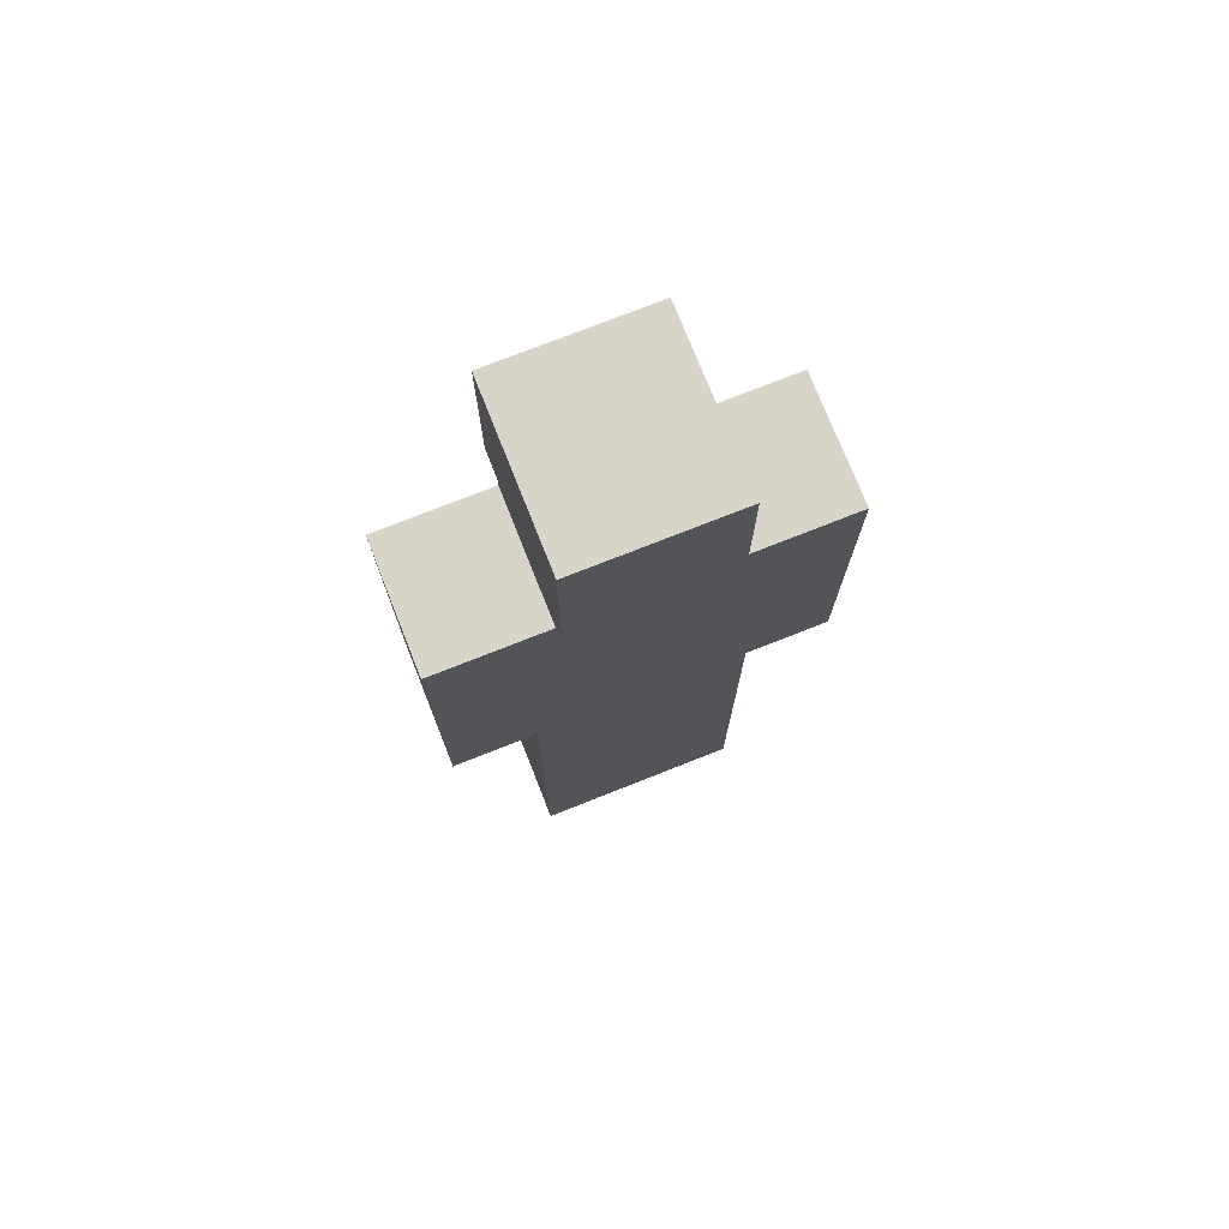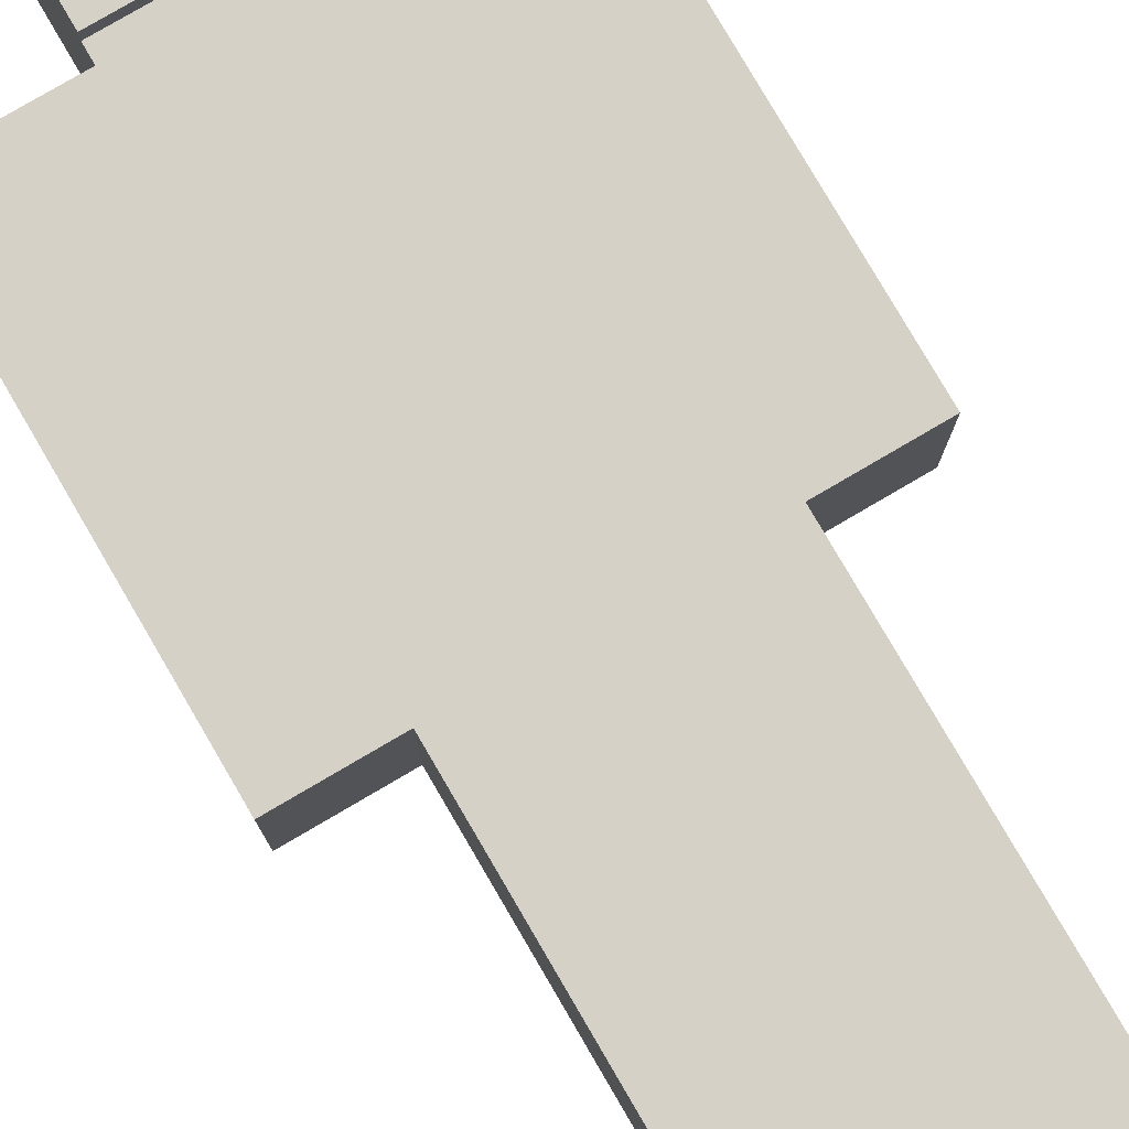
<metadata>
{"format":"obj","ext":"obj","renderer":"f3d","projection":"perspective","resolution":1024,"background":"white","views":[{"elev":75.0,"azim":-21.6,"up":"+Y"},{"elev":79.6,"azim":-30.3,"up":"+Z"}]}
</metadata>
<code>
o
v 2.1 5.2 -3.6
v 2.1 5.2 -4.5
v 2.1 6.8 -3.6
v 2.1 6.8 -4.5
v 2.1 6.9 -3.6
v 2.1 6.9 -4.5
v 2.1 7.7 -3.6
v 2.1 7.7 -4.5
v 2.7 2 -3.6
v 2.7 2 -4.5
v 2.7 2.1 -3.6
v 2.7 2.1 -4.5
v 2.7 2.2 -3.6
v 2.7 2.2 -3.8
v 2.7 2.3 -3.6
v 2.7 2.3 -3.8
v 2.7 2.3 -3.9
v 2.7 2.4 -3.8
v 2.7 2.4 -3.9
v 2.7 2.4 -4
v 2.7 2.5 -3.9
v 2.7 2.5 -4
v 2.7 2.5 -4.5
v 2.7 2.6 -3.6
v 2.7 2.6 -4
v 2.7 2.6 -4.5
v 2.7 4.1 -3.6
v 2.7 4.1 -3.9
v 2.7 4.2 -3.9
v 2.7 4.2 -4.2
v 2.7 4.3 -4.2
v 2.7 4.3 -4.3
v 2.7 4.4 -4.3
v 2.7 4.4 -4.4
v 2.7 4.5 -4.4
v 2.7 4.5 -4.5
v 2.7 5.2 -3.6
v 2.7 5.2 -4.5
v 2.9 7.7 -3.6
v 2.9 7.7 -4.5
v 2.9 7.8 -3.5
v 2.9 7.8 -3.6
v 2.9 7.8 -4.1
v 2.9 7.8 -4.2
v 2.9 7.8 -4.5
v 2.9 7.8 -4.7
v 2.9 7.9 -3.6
v 2.9 7.9 -3.7
v 2.9 7.9 -3.8
v 2.9 7.9 -4
v 2.9 7.9 -4.1
v 2.9 7.9 -4.2
v 2.9 8 -3.9
v 2.9 8 -4
v 2.9 8 -4.1
v 2.9 8.1 -3.5
v 2.9 8.1 -3.7
v 2.9 8.1 -3.8
v 2.9 8.1 -3.9
v 2.9 8.1 -4
v 2.9 8.1 -4.5
v 2.9 8.1 -4.7
v 2.9 8.2 -3.6
v 2.9 8.2 -3.7
v 2.9 8.2 -3.8
v 2.9 8.2 -3.9
v 2.9 8.2 -4
v 2.9 8.2 -4.3
v 2.9 8.2 -4.5
v 2.9 8.3 -3.5
v 2.9 8.3 -3.6
v 2.9 8.3 -4.1
v 2.9 8.3 -4.3
v 2.9 8.4 -3.6
v 2.9 8.4 -3.7
v 2.9 8.4 -3.9
v 2.9 8.4 -4
v 2.9 8.5 -3.5
v 2.9 8.5 -3.7
v 2.9 8.5 -3.9
v 2.9 8.5 -4.1
v 2.9 9 -3.5
v 2.9 9 -4.7
v 4 7.7 -3.6
v 4 7.7 -4.5
v 4 7.8 -3.5
v 4 7.8 -3.6
v 4 7.8 -4.1
v 4 7.8 -4.2
v 4 7.8 -4.5
v 4 7.8 -4.7
v 4 7.9 -3.6
v 4 7.9 -3.7
v 4 7.9 -3.8
v 4 7.9 -4
v 4 7.9 -4.1
v 4 7.9 -4.2
v 4 8 -3.9
v 4 8 -4
v 4 8 -4.1
v 4 8.1 -3.5
v 4 8.1 -3.7
v 4 8.1 -3.8
v 4 8.1 -3.9
v 4 8.1 -4
v 4 8.1 -4.5
v 4 8.1 -4.7
v 4 8.2 -3.6
v 4 8.2 -3.7
v 4 8.2 -3.8
v 4 8.2 -3.9
v 4 8.2 -4
v 4 8.2 -4.3
v 4 8.2 -4.5
v 4 8.3 -3.5
v 4 8.3 -3.6
v 4 8.3 -4.1
v 4 8.3 -4.3
v 4 8.4 -3.6
v 4 8.4 -3.7
v 4 8.4 -3.9
v 4 8.4 -4
v 4 8.5 -3.5
v 4 8.5 -3.7
v 4 8.5 -3.9
v 4 8.5 -4.1
v 4 9 -3.5
v 4 9 -4.7
v 4.2 2 -3.6
v 4.2 2 -4.5
v 4.2 2.1 -3.6
v 4.2 2.1 -4.5
v 4.2 2.2 -3.6
v 4.2 2.2 -3.8
v 4.2 2.3 -3.6
v 4.2 2.3 -3.8
v 4.2 2.3 -3.9
v 4.2 2.4 -3.8
v 4.2 2.4 -3.9
v 4.2 2.4 -4
v 4.2 2.5 -3.9
v 4.2 2.5 -4
v 4.2 2.5 -4.5
v 4.2 2.6 -3.6
v 4.2 2.6 -4
v 4.2 2.6 -4.5
v 4.2 4 -3.6
v 4.2 4 -3.8
v 4.2 4.1 -3.8
v 4.2 4.1 -4
v 4.2 4.2 -4
v 4.2 4.2 -4.2
v 4.2 4.3 -4.2
v 4.2 4.3 -4.3
v 4.2 4.4 -4.3
v 4.2 4.4 -4.4
v 4.2 4.5 -4.4
v 4.2 4.5 -4.5
v 4.2 5.1 -4.3
v 4.2 5.1 -4.4
v 4.2 5.2 -3.6
v 4.2 5.2 -4.3
v 4.2 5.2 -4.4
v 4.2 5.2 -4.5
v 4.8 5.2 -3.6
v 4.8 5.2 -4.5
v 4.8 6.8 -3.6
v 4.8 6.8 -4.5
v 4.8 6.9 -3.6
v 4.8 6.9 -4.5
v 4.8 7.7 -3.6
v 4.8 7.7 -4.5
v 2.9 7.8 -3.5
v 2.9 8.1 -3.5
v 2.9 8.3 -3.5
v 2.9 8.5 -3.5
v 2.9 9 -3.5
v 3 8 -3.5
v 3 8.1 -3.5
v 3 8.3 -3.5
v 3 8.5 -3.5
v 3 8.7 -3.5
v 3.1 7.9 -3.5
v 3.1 8 -3.5
v 3.1 8.4 -3.5
v 3.1 8.6 -3.5
v 3.2 8 -3.5
v 3.2 8.1 -3.5
v 3.2 8.2 -3.5
v 3.2 8.4 -3.5
v 3.3 8.2 -3.5
v 3.3 8.4 -3.5
v 3.3 8.5 -3.5
v 3.3 8.6 -3.5
v 3.4 8.4 -3.5
v 3.4 8.5 -3.5
v 3.5 8.4 -3.5
v 3.5 8.5 -3.5
v 3.6 8.2 -3.5
v 3.6 8.4 -3.5
v 3.6 8.5 -3.5
v 3.6 8.6 -3.5
v 3.7 8 -3.5
v 3.7 8.1 -3.5
v 3.7 8.2 -3.5
v 3.7 8.4 -3.5
v 3.8 7.9 -3.5
v 3.8 8 -3.5
v 3.8 8.4 -3.5
v 3.8 8.6 -3.5
v 3.9 8 -3.5
v 3.9 8.1 -3.5
v 3.9 8.3 -3.5
v 3.9 8.5 -3.5
v 3.9 8.7 -3.5
v 4 7.8 -3.5
v 4 8.1 -3.5
v 4 8.3 -3.5
v 4 8.5 -3.5
v 4 9 -3.5
v 2.1 5.2 -3.6
v 2.1 6.8 -3.6
v 2.1 6.9 -3.6
v 2.1 7.7 -3.6
v 2.6 5.7 -3.6
v 2.6 6.8 -3.6
v 2.6 6.9 -3.6
v 2.6 7.2 -3.6
v 2.7 2 -3.6
v 2.7 2.1 -3.6
v 2.7 2.2 -3.6
v 2.7 2.3 -3.6
v 2.7 2.6 -3.6
v 2.7 4.1 -3.6
v 2.7 5.2 -3.6
v 2.7 5.3 -3.6
v 2.7 5.5 -3.6
v 2.7 5.6 -3.6
v 2.7 5.7 -3.6
v 2.7 7.2 -3.6
v 2.8 2.2 -3.6
v 2.8 2.3 -3.6
v 2.8 2.4 -3.6
v 2.8 4 -3.6
v 2.8 4.1 -3.6
v 2.9 2.5 -3.6
v 2.9 2.6 -3.6
v 2.9 7.7 -3.6
v 2.9 7.8 -3.6
v 3.1 7.6 -3.6
v 3.1 7.7 -3.6
v 3.2 2.5 -3.6
v 3.2 2.6 -3.6
v 3.2 4 -3.6
v 3.2 4.1 -3.6
v 3.3 2.2 -3.6
v 3.3 2.3 -3.6
v 3.3 2.4 -3.6
v 3.3 4.1 -3.6
v 3.3 4.2 -3.6
v 3.4 2 -3.6
v 3.4 2.1 -3.6
v 3.4 2.2 -3.6
v 3.4 2.3 -3.6
v 3.4 2.6 -3.6
v 3.4 4.2 -3.6
v 3.4 4.3 -3.6
v 3.5 2 -3.6
v 3.5 2.1 -3.6
v 3.5 2.2 -3.6
v 3.5 2.3 -3.6
v 3.5 2.6 -3.6
v 3.5 4.2 -3.6
v 3.5 4.3 -3.6
v 3.5 4.8 -3.6
v 3.6 2.2 -3.6
v 3.6 2.3 -3.6
v 3.6 2.4 -3.6
v 3.6 4.3 -3.6
v 3.6 4.7 -3.6
v 3.6 4.8 -3.6
v 3.6 5.2 -3.6
v 3.7 2.5 -3.6
v 3.7 2.6 -3.6
v 3.7 4.1 -3.6
v 3.7 4.3 -3.6
v 3.7 4.7 -3.6
v 3.7 5.1 -3.6
v 3.7 5.2 -3.6
v 3.7 5.3 -3.6
v 3.8 5.1 -3.6
v 3.8 5.3 -3.6
v 3.8 7.6 -3.6
v 3.8 7.7 -3.6
v 3.9 4 -3.6
v 3.9 4.1 -3.6
v 4 2.5 -3.6
v 4 2.6 -3.6
v 4 7.7 -3.6
v 4 7.8 -3.6
v 4.1 2.2 -3.6
v 4.1 2.3 -3.6
v 4.1 2.4 -3.6
v 4.2 2 -3.6
v 4.2 2.1 -3.6
v 4.2 2.2 -3.6
v 4.2 2.3 -3.6
v 4.2 2.6 -3.6
v 4.2 4 -3.6
v 4.2 5.2 -3.6
v 4.2 5.3 -3.6
v 4.2 5.5 -3.6
v 4.2 5.6 -3.6
v 4.2 7.2 -3.6
v 4.3 5.6 -3.6
v 4.3 6.8 -3.6
v 4.3 6.9 -3.6
v 4.3 7.2 -3.6
v 4.8 5.2 -3.6
v 4.8 6.8 -3.6
v 4.8 6.9 -3.6
v 4.8 7.7 -3.6
v 2.1 5.2 -4.5
v 2.1 6.8 -4.5
v 2.1 6.9 -4.5
v 2.1 7.7 -4.5
v 2.6 5.7 -4.5
v 2.6 6.8 -4.5
v 2.6 6.9 -4.5
v 2.6 7.2 -4.5
v 2.7 2 -4.5
v 2.7 2.1 -4.5
v 2.7 2.5 -4.5
v 2.7 2.6 -4.5
v 2.7 4.5 -4.5
v 2.7 5.2 -4.5
v 2.7 5.3 -4.5
v 2.7 5.5 -4.5
v 2.7 5.6 -4.5
v 2.7 5.7 -4.5
v 2.7 7.2 -4.5
v 2.8 4.5 -4.5
v 2.8 5.3 -4.5
v 2.9 7.7 -4.5
v 2.9 7.8 -4.5
v 3 5.2 -4.5
v 3 5.3 -4.5
v 3 7.8 -4.5
v 3.2 5.1 -4.5
v 3.2 5.2 -4.5
v 3.2 5.3 -4.5
v 3.4 2 -4.5
v 3.4 2.1 -4.5
v 3.4 2.5 -4.5
v 3.4 2.6 -4.5
v 3.4 4.8 -4.5
v 3.5 2 -4.5
v 3.5 2.1 -4.5
v 3.5 2.5 -4.5
v 3.5 2.6 -4.5
v 3.5 4.8 -4.5
v 3.7 5.1 -4.5
v 3.7 5.2 -4.5
v 3.7 5.3 -4.5
v 3.9 5.2 -4.5
v 3.9 5.3 -4.5
v 3.9 7.8 -4.5
v 4 7.7 -4.5
v 4 7.8 -4.5
v 4.1 4.5 -4.5
v 4.1 5.3 -4.5
v 4.2 2 -4.5
v 4.2 2.1 -4.5
v 4.2 2.5 -4.5
v 4.2 2.6 -4.5
v 4.2 4.5 -4.5
v 4.2 5.2 -4.5
v 4.2 5.3 -4.5
v 4.2 5.5 -4.5
v 4.2 5.6 -4.5
v 4.2 5.7 -4.5
v 4.2 7.2 -4.5
v 4.3 5.7 -4.5
v 4.3 6.8 -4.5
v 4.3 6.9 -4.5
v 4.3 7.2 -4.5
v 4.8 5.2 -4.5
v 4.8 6.8 -4.5
v 4.8 6.9 -4.5
v 4.8 7.7 -4.5
v 2.9 7.8 -4.7
v 2.9 8.1 -4.7
v 2.9 9 -4.7
v 4 7.8 -4.7
v 4 8.1 -4.7
v 4 9 -4.7
v 2.7 2 -3.6
v 3.4 2 -3.6
v 3.5 2 -3.6
v 4.2 2 -3.6
v 2.8 2 -3.7
v 3.4 2 -3.7
v 3.5 2 -3.7
v 4 2 -3.7
v 2.8 2 -4.4
v 3.4 2 -4.4
v 3.5 2 -4.4
v 4 2 -4.4
v 2.7 2 -4.5
v 3.4 2 -4.5
v 3.5 2 -4.5
v 4.2 2 -4.5
v 2.1 5.2 -3.6
v 2.7 5.2 -3.6
v 4.2 5.2 -3.6
v 4.8 5.2 -3.6
v 4.2 5.2 -4.3
v 4.2 5.2 -4.4
v 2.1 5.2 -4.5
v 2.7 5.2 -4.5
v 4.2 5.2 -4.5
v 4.8 5.2 -4.5
v 2.9 7.8 -3.5
v 4 7.8 -3.5
v 2.9 7.8 -3.6
v 4 7.8 -3.6
v 2.9 7.8 -4.5
v 3 7.8 -4.5
v 3.9 7.8 -4.5
v 4 7.8 -4.5
v 3 7.8 -4.6
v 3.9 7.8 -4.6
v 2.9 7.8 -4.7
v 4 7.8 -4.7
v 2.1 7.7 -3.6
v 2.9 7.7 -3.6
v 4 7.7 -3.6
v 4.8 7.7 -3.6
v 2.1 7.7 -4.5
v 2.9 7.7 -4.5
v 4 7.7 -4.5
v 4.8 7.7 -4.5
v 2.9 9 -3.5
v 4 9 -3.5
v 2.9 9 -4.7
v 4 9 -4.7
f 3 2 1
f 4 2 3
f 5 4 3
f 6 4 5
f 7 6 5
f 8 6 7
f 11 10 9
f 12 10 11
f 13 12 11
f 14 12 13
f 15 14 13
f 16 12 14
f 16 14 15
f 17 12 16
f 18 16 15
f 18 17 16
f 19 12 17
f 19 17 18
f 20 12 19
f 21 19 18
f 21 20 19
f 22 12 20
f 22 20 21
f 23 12 22
f 24 18 15
f 24 21 18
f 24 22 21
f 25 23 22
f 25 22 24
f 26 23 25
f 27 25 24
f 27 26 25
f 28 26 27
f 29 28 27
f 29 26 28
f 30 26 29
f 31 30 29
f 31 26 30
f 32 26 31
f 33 32 31
f 33 26 32
f 34 26 33
f 35 34 33
f 35 26 34
f 36 26 35
f 37 29 27
f 37 31 29
f 37 36 35
f 37 35 33
f 37 33 31
f 38 36 37
f 42 40 39
f 43 40 42
f 44 40 43
f 45 40 44
f 47 42 41
f 47 43 42
f 48 43 47
f 49 43 48
f 50 43 49
f 51 44 43
f 51 43 50
f 52 46 45
f 52 44 51
f 52 45 44
f 53 50 49
f 54 51 50
f 54 50 53
f 55 52 51
f 55 51 54
f 56 47 41
f 56 48 47
f 57 49 48
f 57 48 56
f 58 53 49
f 58 49 57
f 59 54 53
f 59 53 58
f 60 55 54
f 60 54 59
f 61 46 52
f 61 55 60
f 61 52 55
f 62 46 61
f 63 57 56
f 63 58 57
f 64 58 63
f 65 59 58
f 65 58 64
f 66 60 59
f 66 59 65
f 66 61 60
f 67 61 66
f 68 61 67
f 69 62 61
f 69 61 68
f 70 63 56
f 71 64 63
f 71 63 70
f 72 68 67
f 73 69 68
f 73 68 72
f 74 64 71
f 74 71 70
f 75 65 64
f 75 64 74
f 75 66 65
f 76 67 66
f 76 66 75
f 77 72 67
f 77 67 76
f 78 74 70
f 78 75 74
f 79 76 75
f 79 75 78
f 80 77 76
f 80 76 79
f 81 72 77
f 81 77 80
f 81 73 72
f 82 80 79
f 82 79 78
f 82 81 80
f 83 73 81
f 83 81 82
f 83 69 73
f 83 62 69
f 84 85 87
f 87 85 88
f 88 85 89
f 89 85 90
f 86 87 92
f 87 88 92
f 92 88 93
f 93 88 94
f 94 88 95
f 88 89 96
f 95 88 96
f 90 91 97
f 96 89 97
f 89 90 97
f 94 95 98
f 95 96 99
f 98 95 99
f 96 97 100
f 99 96 100
f 86 92 101
f 92 93 101
f 93 94 102
f 101 93 102
f 94 98 103
f 102 94 103
f 98 99 104
f 103 98 104
f 99 100 105
f 104 99 105
f 97 91 106
f 105 100 106
f 100 97 106
f 106 91 107
f 101 102 108
f 102 103 108
f 108 103 109
f 103 104 110
f 109 103 110
f 104 105 111
f 110 104 111
f 105 106 111
f 111 106 112
f 112 106 113
f 106 107 114
f 113 106 114
f 101 108 115
f 108 109 116
f 115 108 116
f 112 113 117
f 113 114 118
f 117 113 118
f 116 109 119
f 115 116 119
f 109 110 120
f 119 109 120
f 110 111 120
f 111 112 121
f 120 111 121
f 112 117 122
f 121 112 122
f 115 119 123
f 119 120 123
f 120 121 124
f 123 120 124
f 121 122 125
f 124 121 125
f 122 117 126
f 125 122 126
f 117 118 126
f 124 125 127
f 123 124 127
f 125 126 127
f 126 118 128
f 127 126 128
f 118 114 128
f 114 107 128
f 129 130 131
f 131 130 132
f 131 132 133
f 133 132 134
f 133 134 135
f 134 132 136
f 135 134 136
f 136 132 137
f 135 136 138
f 136 137 138
f 137 132 139
f 138 137 139
f 139 132 140
f 138 139 141
f 139 140 141
f 140 132 142
f 141 140 142
f 142 132 143
f 135 138 144
f 138 141 144
f 141 142 144
f 142 143 145
f 144 142 145
f 145 143 146
f 144 145 147
f 145 146 147
f 147 146 148
f 147 148 149
f 148 146 149
f 149 146 150
f 149 150 151
f 150 146 151
f 151 146 152
f 151 152 153
f 152 146 153
f 153 146 154
f 153 154 155
f 154 146 155
f 155 146 156
f 155 156 157
f 156 146 157
f 157 146 158
f 153 155 159
f 155 157 159
f 157 158 159
f 159 158 160
f 147 149 161
f 149 151 161
f 151 153 161
f 153 159 161
f 159 160 162
f 161 159 162
f 160 158 163
f 162 160 163
f 163 158 164
f 165 166 167
f 167 166 168
f 167 168 169
f 169 168 170
f 169 170 171
f 171 170 172
f 178 174 173
f 179 175 174
f 179 174 178
f 180 176 175
f 180 175 179
f 181 177 176
f 181 176 180
f 182 177 181
f 183 178 173
f 184 180 179
f 184 178 183
f 184 179 178
f 184 182 181
f 184 181 180
f 185 182 184
f 186 182 185
f 187 184 183
f 187 185 184
f 188 185 187
f 189 185 188
f 190 186 185
f 190 185 189
f 191 189 188
f 191 190 189
f 192 186 190
f 192 190 191
f 193 186 192
f 194 182 186
f 194 186 193
f 195 193 192
f 195 192 191
f 196 194 193
f 196 193 195
f 197 195 191
f 197 196 195
f 198 194 196
f 198 196 197
f 199 191 188
f 199 197 191
f 200 198 197
f 200 197 199
f 201 194 198
f 201 198 200
f 202 182 194
f 202 194 201
f 203 187 183
f 203 188 187
f 204 199 188
f 204 188 203
f 205 200 199
f 205 199 204
f 206 201 200
f 206 200 205
f 206 202 201
f 207 183 173
f 207 205 204
f 207 206 205
f 207 203 183
f 207 204 203
f 208 206 207
f 209 202 206
f 209 206 208
f 210 182 202
f 210 202 209
f 211 208 207
f 211 209 208
f 211 210 209
f 212 210 211
f 213 210 212
f 214 210 213
f 215 182 210
f 215 210 214
f 215 177 182
f 216 207 173
f 216 211 207
f 216 212 211
f 217 213 212
f 217 212 216
f 218 214 213
f 218 213 217
f 219 215 214
f 219 214 218
f 220 177 215
f 220 215 219
f 225 222 221
f 226 223 222
f 226 222 225
f 227 224 223
f 227 223 226
f 228 224 227
f 235 225 221
f 236 225 235
f 237 225 236
f 238 225 237
f 239 226 225
f 239 225 238
f 239 227 226
f 239 228 227
f 240 224 228
f 240 228 239
f 241 231 230
f 241 232 231
f 242 233 232
f 242 232 241
f 243 233 242
f 244 234 233
f 245 236 235
f 245 234 244
f 245 235 234
f 246 233 243
f 247 244 233
f 247 233 246
f 248 239 238
f 248 224 240
f 248 240 239
f 250 248 238
f 251 249 248
f 251 248 250
f 252 246 243
f 252 247 246
f 253 244 247
f 253 247 252
f 254 245 244
f 254 244 253
f 255 236 245
f 255 245 254
f 256 241 230
f 256 242 241
f 257 243 242
f 257 242 256
f 258 252 243
f 258 243 257
f 258 253 252
f 259 254 253
f 259 236 255
f 259 255 254
f 260 236 259
f 261 230 229
f 262 256 230
f 262 230 261
f 263 257 256
f 263 256 262
f 264 258 257
f 264 257 263
f 265 253 258
f 265 258 264
f 265 259 253
f 265 260 259
f 266 236 260
f 266 260 265
f 267 236 266
f 268 264 263
f 268 262 261
f 268 265 264
f 268 266 265
f 268 263 262
f 269 266 268
f 270 266 269
f 271 266 270
f 272 266 271
f 273 267 266
f 273 266 272
f 274 236 267
f 274 267 273
f 275 236 274
f 276 270 269
f 276 271 270
f 277 272 271
f 277 271 276
f 278 272 277
f 279 273 272
f 279 275 274
f 279 274 273
f 280 275 279
f 281 236 275
f 281 275 280
f 282 236 281
f 283 272 278
f 284 279 272
f 284 272 283
f 285 279 284
f 286 280 279
f 286 279 285
f 287 281 280
f 287 280 286
f 287 282 281
f 288 282 287
f 289 236 282
f 289 282 288
f 290 237 236
f 290 236 289
f 291 288 287
f 291 289 288
f 291 290 289
f 291 287 286
f 291 286 285
f 292 237 290
f 292 290 291
f 293 251 250
f 293 250 238
f 294 249 251
f 294 251 293
f 295 285 284
f 296 291 285
f 296 285 295
f 296 292 291
f 297 284 283
f 297 283 278
f 298 295 284
f 298 284 297
f 299 294 293
f 299 249 294
f 300 249 299
f 301 276 269
f 301 277 276
f 302 278 277
f 302 277 301
f 303 297 278
f 303 278 302
f 303 298 297
f 304 269 268
f 305 301 269
f 305 269 304
f 306 302 301
f 306 301 305
f 307 303 302
f 307 302 306
f 308 295 298
f 308 303 307
f 308 298 303
f 309 296 295
f 309 295 308
f 310 292 296
f 310 296 309
f 311 237 292
f 311 292 310
f 312 238 237
f 312 237 311
f 313 293 238
f 313 238 312
f 313 299 293
f 314 299 313
f 315 311 310
f 315 314 313
f 315 313 312
f 315 312 311
f 316 314 315
f 317 314 316
f 318 299 314
f 318 314 317
f 319 315 310
f 319 316 315
f 320 317 316
f 320 316 319
f 321 318 317
f 321 317 320
f 322 299 318
f 322 318 321
f 323 324 327
f 324 325 328
f 327 324 328
f 325 326 329
f 328 325 329
f 329 326 330
f 323 327 336
f 336 327 337
f 337 327 338
f 338 327 339
f 327 328 340
f 339 327 340
f 328 329 340
f 329 330 340
f 330 326 341
f 340 330 341
f 334 335 342
f 336 337 342
f 335 336 342
f 337 338 343
f 342 337 343
f 341 326 344
f 340 341 344
f 339 340 344
f 342 343 346
f 343 338 347
f 346 343 347
f 344 345 348
f 342 346 349
f 346 347 350
f 349 346 350
f 347 338 351
f 350 347 351
f 331 332 352
f 332 333 353
f 352 332 353
f 333 334 354
f 353 333 354
f 334 342 355
f 354 334 355
f 342 349 355
f 355 349 356
f 353 354 357
f 352 353 357
f 355 356 357
f 354 355 357
f 357 356 358
f 358 356 359
f 359 356 360
f 356 349 361
f 360 356 361
f 349 350 362
f 361 349 362
f 360 361 362
f 350 351 363
f 362 350 363
f 351 338 364
f 363 351 364
f 362 363 365
f 363 364 365
f 364 338 366
f 365 364 366
f 344 348 367
f 339 344 368
f 344 367 368
f 368 367 369
f 362 365 370
f 360 362 370
f 365 366 370
f 366 338 371
f 370 366 371
f 357 358 372
f 358 359 373
f 372 358 373
f 359 360 374
f 373 359 374
f 360 370 375
f 374 360 375
f 370 371 376
f 375 370 376
f 376 371 377
f 371 338 378
f 377 371 378
f 338 339 379
f 378 338 379
f 339 368 380
f 379 339 380
f 380 368 381
f 381 368 382
f 377 378 383
f 381 382 383
f 380 381 383
f 379 380 383
f 378 379 383
f 383 382 384
f 384 382 385
f 382 368 386
f 385 382 386
f 377 383 387
f 383 384 387
f 384 385 388
f 387 384 388
f 385 386 389
f 388 385 389
f 386 368 390
f 389 386 390
f 391 392 394
f 392 393 395
f 394 392 395
f 395 393 396
f 401 398 397
f 402 399 398
f 402 398 401
f 403 400 399
f 403 399 402
f 404 400 403
f 405 402 401
f 405 401 397
f 406 403 402
f 406 402 405
f 407 404 403
f 407 403 406
f 408 400 404
f 408 404 407
f 409 406 405
f 409 405 397
f 410 407 406
f 410 406 409
f 411 408 407
f 411 407 410
f 412 400 408
f 412 408 411
f 417 416 415
f 418 416 417
f 419 414 413
f 420 414 419
f 421 416 418
f 422 416 421
f 425 424 423
f 426 424 425
f 431 428 427
f 431 429 428
f 432 430 429
f 432 429 431
f 433 431 427
f 433 432 431
f 434 430 432
f 434 432 433
f 435 436 439
f 439 436 440
f 437 438 441
f 441 438 442
f 443 444 445
f 445 444 446

</code>
